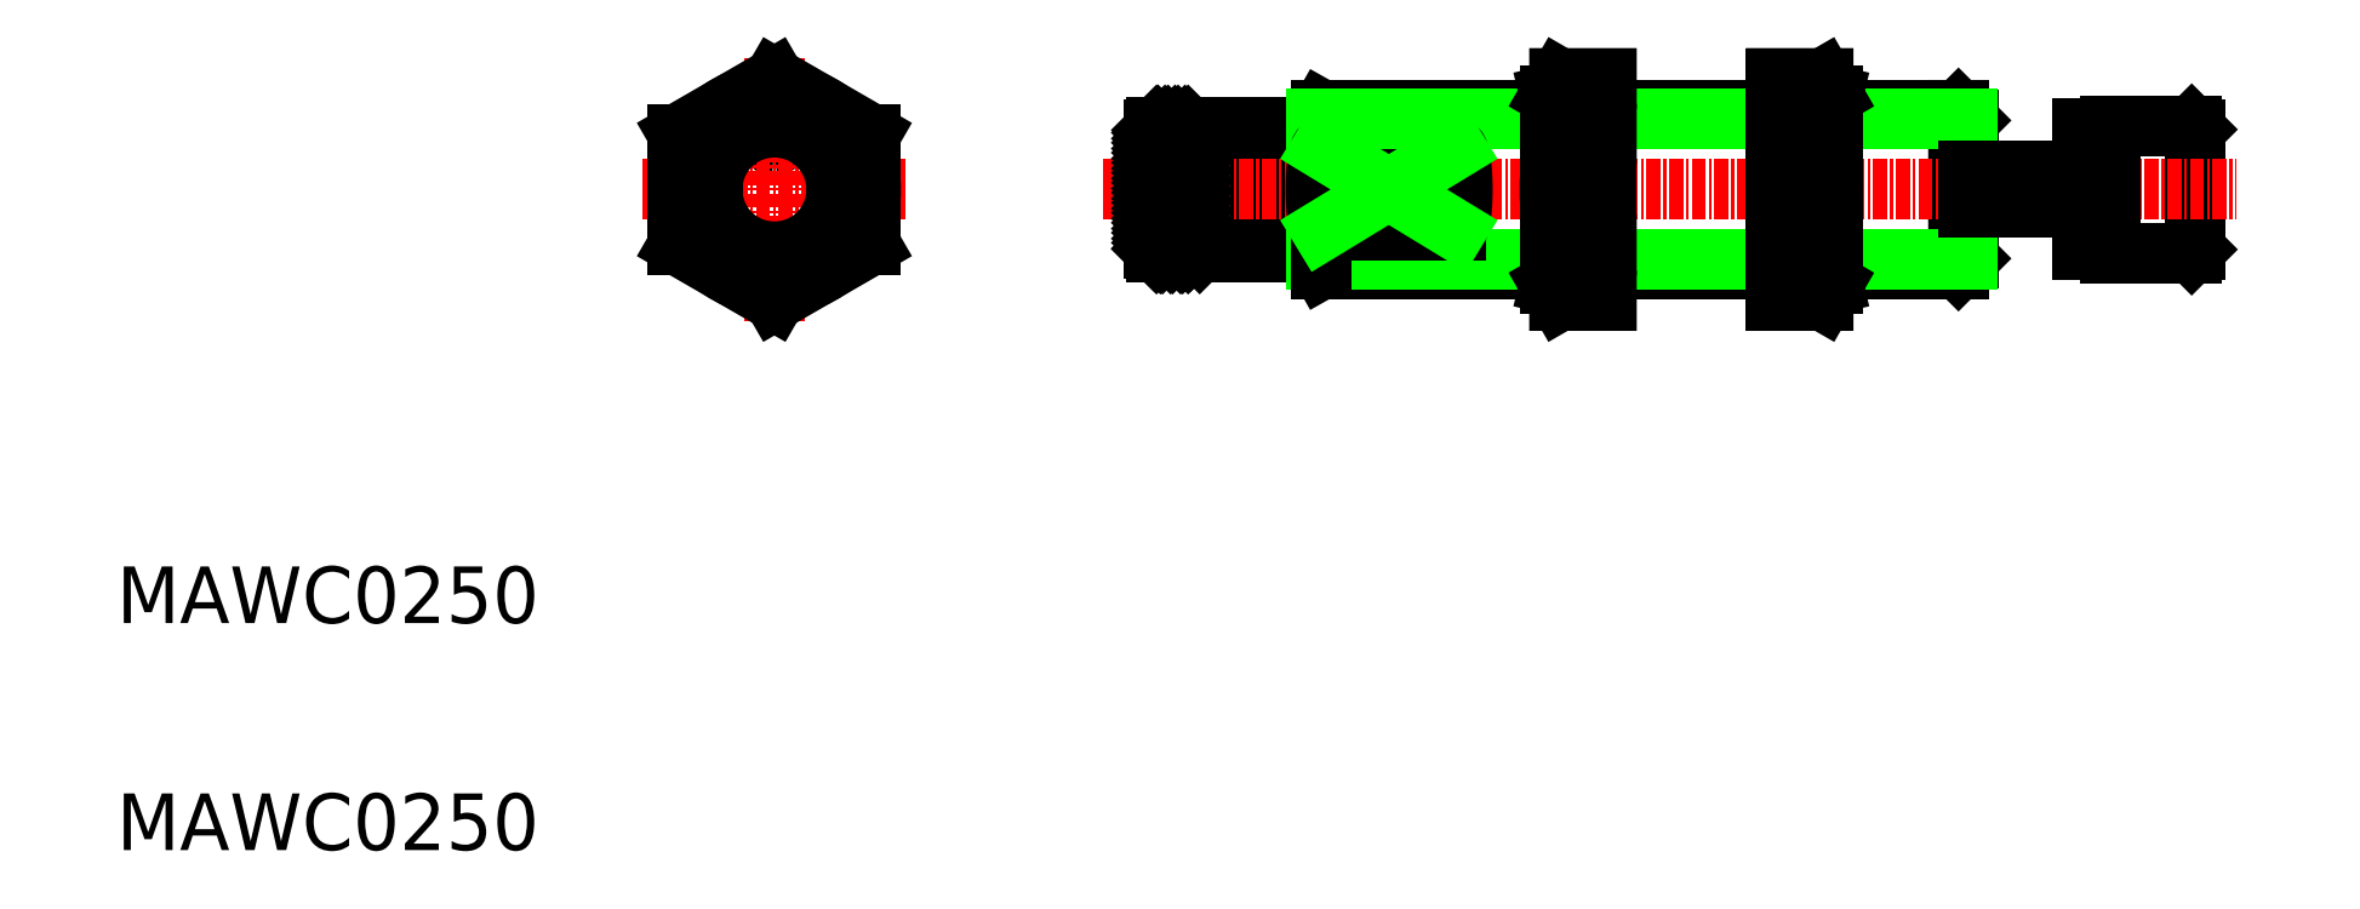
<metadata>
{"format":"dxf","ext":"dxf","renderer":"ezdxf+matplotlib","layout":"modelspace","background":"white","min_lineweight":24,"dpi":150}
</metadata>
<code>
0
SECTION
2
ENTITIES
0
TEXT
8
0
10
66.35
20
189.6
30
0
40
5
1
MAWC0250
41
1.047
11
66.35
21
188
31
0
73
     1
0
ARC
8
0
10
124.5
20
231.9
30
0
40
0.3175
50
269.7
51
90.29
0
ARC
8
0
10
124.5
20
231.9
30
0
40
0.3175
50
90.29
51
269.7
0
LINE
8
CENTER
10
124.5
20
239.3
30
0
11
124.5
21
216.1
31
0
0
LINE
8
CENTER
10
112.8
20
227.7
30
0
11
136.1
21
227.7
31
0
0
LINE
8
0
10
130
20
230.5
30
0
11
130
21
224.9
31
0
0
ARC
8
0
10
124.5
20
227.7
30
0
40
6.188
50
27.28
51
90
0
ARC
8
0
10
124.5
20
227.7
30
0
40
6.188
50
270
51
332.7
0
LINE
8
0
10
119
20
230.5
30
0
11
119
21
224.9
31
0
0
ARC
8
0
10
124.5
20
227.7
30
0
40
6.188
50
90
51
152.7
0
ARC
8
0
10
124.5
20
227.7
30
0
40
6.188
50
207.3
51
270
0
LINE
8
0
10
250
20
222.4
30
0
11
249.7
21
222.1
31
0
0
LINE
8
0
10
249.7
20
233.3
30
0
11
250
21
233
31
0
0
LINE
8
0
10
250
20
233
30
0
11
250
21
222.4
31
0
0
LINE
8
0
10
161.3
20
231.6
30
0
11
163.5
21
231.6
31
0
0
LINE
8
0
10
161.3
20
232.3
30
0
11
163.5
21
232.3
31
0
0
LINE
8
0
10
161.8
20
222.5
30
0
11
162
21
222.2
31
0
0
LINE
8
0
10
161.8
20
227.7
30
0
11
163.5
21
227.7
31
0
0
LINE
8
0
10
158
20
222.5
30
0
11
158.2
21
222.2
31
0
0
LINE
8
0
10
158.2
20
233.2
30
0
11
158
21
233
31
0
0
LINE
8
0
10
161.3
20
233
30
0
11
161
21
233.2
31
0
0
LINE
8
0
10
161
20
222.2
30
0
11
161.3
21
222.5
31
0
0
LINE
8
0
10
158.2
20
222.2
30
0
11
161
21
222.2
31
0
0
LINE
8
0
10
158.2
20
233.2
30
0
11
161
21
233.2
31
0
0
LINE
8
0
10
161.8
20
227.7
30
0
11
161.8
21
222.5
31
0
0
LINE
8
0
10
167.6
20
222.2
30
0
11
162
21
222.2
31
0
0
LINE
8
0
10
167.6
20
233.2
30
0
11
163.5
21
233.2
31
0
0
LINE
8
0
10
229.1
20
234.7
30
0
11
230
21
233.8
31
0
0
LINE
8
0
10
229.1
20
220.7
30
0
11
230
21
221.6
31
0
0
LINE
8
0
10
169
20
233.2
30
0
11
169
21
227.7
31
0
0
LINE
8
0
10
169
20
227.7
30
0
11
169
21
222.3
31
0
0
LINE
8
0
10
163.5
20
233.2
30
0
11
163.5
21
227.7
31
0
0
LINE
8
0
10
161.3
20
233
30
0
11
161.3
21
227.7
31
0
0
LINE
8
0
10
161.3
20
227.7
30
0
11
161.3
21
222.5
31
0
0
LINE
8
0
10
158
20
233
30
0
11
158
21
227.7
31
0
0
LINE
8
0
10
158
20
227.7
30
0
11
158
21
222.5
31
0
0
LINE
8
0
10
167.6
20
233.2
30
0
11
167.6
21
227.7
31
0
0
LINE
8
0
10
167.6
20
227.7
30
0
11
167.6
21
222.2
31
0
0
LINE
8
0
10
229.1
20
234.7
30
0
11
229.1
21
227.7
31
0
0
LINE
8
0
10
229.1
20
227.7
30
0
11
229.1
21
220.7
31
0
0
LINE
8
0
10
230
20
221.6
30
0
11
230
21
227.7
31
0
0
LINE
8
0
10
230
20
227.7
30
0
11
230
21
233.8
31
0
0
LINE
8
0
10
172
20
233.2
30
0
11
172.8
21
234.7
31
0
0
LINE
8
0
10
172
20
222.2
30
0
11
172.8
21
220.7
31
0
0
LINE
8
0
10
172
20
222.2
30
0
11
167.6
21
222.2
31
0
0
LINE
8
0
10
172
20
233.2
30
0
11
167.6
21
233.2
31
0
0
LINE
8
0
10
172
20
233.2
30
0
11
172
21
227.7
31
0
0
LINE
8
0
10
172
20
227.7
30
0
11
172
21
222.2
31
0
0
LINE
8
0
10
184.7
20
231.3
30
0
11
184.7
21
224.1
31
0
0
LINE
8
0
10
172.8
20
234.7
30
0
11
172.8
21
231.3
31
0
0
LINE
8
0
10
172.8
20
231.3
30
0
11
184.7
21
231.3
31
0
0
LINE
8
0
10
218
20
220.7
30
0
11
229.1
21
220.7
31
0
0
LINE
8
0
10
218
20
234.7
30
0
11
229.1
21
234.7
31
0
0
LINE
8
0
10
218
20
233.9
30
0
11
229.9
21
233.9
31
0
0
LINE
8
0
10
218
20
221.5
30
0
11
229.9
21
221.5
31
0
0
LINE
8
0
10
172.8
20
220.7
30
0
11
193
21
220.7
31
0
0
LINE
8
0
10
172.8
20
234.7
30
0
11
193
21
234.7
31
0
0
LINE
8
0
10
172.4
20
233.9
30
0
11
193
21
233.9
31
0
0
LINE
8
0
10
172.4
20
221.5
30
0
11
193
21
221.5
31
0
0
LINE
8
0
10
198
20
220.7
30
0
11
213
21
220.7
31
0
0
LINE
8
0
10
198
20
234.7
30
0
11
213
21
234.7
31
0
0
LINE
8
0
10
198
20
233.9
30
0
11
213
21
233.9
31
0
0
LINE
8
0
10
198
20
221.5
30
0
11
213
21
221.5
31
0
0
LINE
8
0
10
172.8
20
224.1
30
0
11
172.8
21
220.7
31
0
0
LINE
8
0
10
184.7
20
224.1
30
0
11
172.8
21
224.1
31
0
0
LINE
8
CENTER
10
153.5
20
227.7
30
0
11
253.6
21
227.7
31
0
0
POLYLINE
8
0
66
     1
10
0
20
0
30
0
70
     8
0
VERTEX
8
0
10
184.7
20
224.1
30
0
70
    32
0
VERTEX
8
0
10
184.7
20
224.1
30
0
70
    32
0
VERTEX
8
0
10
184.7
20
224.1
30
0
70
    32
0
VERTEX
8
0
10
184.7
20
224.1
30
0
70
    32
0
VERTEX
8
0
10
184.7
20
224.1
30
0
70
    32
0
VERTEX
8
0
10
184.7
20
224.1
30
0
70
    32
0
VERTEX
8
0
10
184.7
20
224.1
30
0
70
    32
0
VERTEX
8
0
10
184.8
20
224.2
30
0
70
    32
0
VERTEX
8
0
10
184.8
20
224.2
30
0
70
    32
0
VERTEX
8
0
10
184.8
20
224.2
30
0
70
    32
0
VERTEX
8
0
10
184.8
20
224.2
30
0
70
    32
0
VERTEX
8
0
10
184.8
20
224.2
30
0
70
    32
0
VERTEX
8
0
10
184.8
20
224.3
30
0
70
    32
0
VERTEX
8
0
10
184.8
20
224.3
30
0
70
    32
0
VERTEX
8
0
10
184.9
20
224.3
30
0
70
    32
0
VERTEX
8
0
10
184.9
20
224.3
30
0
70
    32
0
VERTEX
8
0
10
184.9
20
224.4
30
0
70
    32
0
VERTEX
8
0
10
184.9
20
224.4
30
0
70
    32
0
VERTEX
8
0
10
184.9
20
224.4
30
0
70
    32
0
VERTEX
8
0
10
184.9
20
224.5
30
0
70
    32
0
VERTEX
8
0
10
184.9
20
224.5
30
0
70
    32
0
VERTEX
8
0
10
184.9
20
224.6
30
0
70
    32
0
VERTEX
8
0
10
185
20
224.6
30
0
70
    32
0
VERTEX
8
0
10
185
20
224.7
30
0
70
    32
0
VERTEX
8
0
10
185
20
224.7
30
0
70
    32
0
VERTEX
8
0
10
185
20
224.8
30
0
70
    32
0
VERTEX
8
0
10
185
20
224.8
30
0
70
    32
0
VERTEX
8
0
10
185
20
224.9
30
0
70
    32
0
VERTEX
8
0
10
185
20
224.9
30
0
70
    32
0
VERTEX
8
0
10
185
20
225
30
0
70
    32
0
VERTEX
8
0
10
185
20
225
30
0
70
    32
0
VERTEX
8
0
10
185.1
20
225.1
30
0
70
    32
0
VERTEX
8
0
10
185.1
20
225.2
30
0
70
    32
0
VERTEX
8
0
10
185.1
20
225.2
30
0
70
    32
0
VERTEX
8
0
10
185.1
20
225.3
30
0
70
    32
0
VERTEX
8
0
10
185.1
20
225.3
30
0
70
    32
0
VERTEX
8
0
10
185.1
20
225.4
30
0
70
    32
0
VERTEX
8
0
10
185.1
20
225.5
30
0
70
    32
0
VERTEX
8
0
10
185.1
20
225.6
30
0
70
    32
0
VERTEX
8
0
10
185.1
20
225.6
30
0
70
    32
0
VERTEX
8
0
10
185.1
20
225.7
30
0
70
    32
0
VERTEX
8
0
10
185.1
20
225.8
30
0
70
    32
0
VERTEX
8
0
10
185.2
20
225.9
30
0
70
    32
0
VERTEX
8
0
10
185.2
20
225.9
30
0
70
    32
0
VERTEX
8
0
10
185.2
20
226
30
0
70
    32
0
VERTEX
8
0
10
185.2
20
226.1
30
0
70
    32
0
VERTEX
8
0
10
185.2
20
226.2
30
0
70
    32
0
VERTEX
8
0
10
185.2
20
226.2
30
0
70
    32
0
VERTEX
8
0
10
185.2
20
226.3
30
0
70
    32
0
VERTEX
8
0
10
185.2
20
226.4
30
0
70
    32
0
VERTEX
8
0
10
185.2
20
226.5
30
0
70
    32
0
VERTEX
8
0
10
185.2
20
226.6
30
0
70
    32
0
VERTEX
8
0
10
185.2
20
226.7
30
0
70
    32
0
VERTEX
8
0
10
185.2
20
226.7
30
0
70
    32
0
VERTEX
8
0
10
185.2
20
226.8
30
0
70
    32
0
VERTEX
8
0
10
185.2
20
226.9
30
0
70
    32
0
VERTEX
8
0
10
185.2
20
227
30
0
70
    32
0
VERTEX
8
0
10
185.2
20
227.1
30
0
70
    32
0
VERTEX
8
0
10
185.2
20
227.2
30
0
70
    32
0
VERTEX
8
0
10
185.2
20
227.3
30
0
70
    32
0
VERTEX
8
0
10
185.2
20
227.4
30
0
70
    32
0
VERTEX
8
0
10
185.2
20
227.4
30
0
70
    32
0
VERTEX
8
0
10
185.2
20
227.5
30
0
70
    32
0
VERTEX
8
0
10
185.2
20
227.6
30
0
70
    32
0
VERTEX
8
0
10
185.2
20
227.7
30
0
70
    32
0
VERTEX
8
0
10
185.2
20
227.8
30
0
70
    32
0
VERTEX
8
0
10
185.2
20
227.9
30
0
70
    32
0
VERTEX
8
0
10
185.2
20
228
30
0
70
    32
0
VERTEX
8
0
10
185.2
20
228.1
30
0
70
    32
0
VERTEX
8
0
10
185.2
20
228.1
30
0
70
    32
0
VERTEX
8
0
10
185.2
20
228.2
30
0
70
    32
0
VERTEX
8
0
10
185.2
20
228.3
30
0
70
    32
0
VERTEX
8
0
10
185.2
20
228.4
30
0
70
    32
0
VERTEX
8
0
10
185.2
20
228.5
30
0
70
    32
0
VERTEX
8
0
10
185.2
20
228.6
30
0
70
    32
0
VERTEX
8
0
10
185.2
20
228.7
30
0
70
    32
0
VERTEX
8
0
10
185.2
20
228.8
30
0
70
    32
0
VERTEX
8
0
10
185.2
20
228.8
30
0
70
    32
0
VERTEX
8
0
10
185.2
20
228.9
30
0
70
    32
0
VERTEX
8
0
10
185.2
20
229
30
0
70
    32
0
VERTEX
8
0
10
185.2
20
229.1
30
0
70
    32
0
VERTEX
8
0
10
185.2
20
229.2
30
0
70
    32
0
VERTEX
8
0
10
185.2
20
229.2
30
0
70
    32
0
VERTEX
8
0
10
185.2
20
229.3
30
0
70
    32
0
VERTEX
8
0
10
185.2
20
229.4
30
0
70
    32
0
VERTEX
8
0
10
185.2
20
229.5
30
0
70
    32
0
VERTEX
8
0
10
185.2
20
229.6
30
0
70
    32
0
VERTEX
8
0
10
185.1
20
229.6
30
0
70
    32
0
VERTEX
8
0
10
185.1
20
229.7
30
0
70
    32
0
VERTEX
8
0
10
185.1
20
229.8
30
0
70
    32
0
VERTEX
8
0
10
185.1
20
229.9
30
0
70
    32
0
VERTEX
8
0
10
185.1
20
229.9
30
0
70
    32
0
VERTEX
8
0
10
185.1
20
230
30
0
70
    32
0
VERTEX
8
0
10
185.1
20
230.1
30
0
70
    32
0
VERTEX
8
0
10
185.1
20
230.1
30
0
70
    32
0
VERTEX
8
0
10
185.1
20
230.2
30
0
70
    32
0
VERTEX
8
0
10
185.1
20
230.3
30
0
70
    32
0
VERTEX
8
0
10
185.1
20
230.3
30
0
70
    32
0
VERTEX
8
0
10
185
20
230.4
30
0
70
    32
0
VERTEX
8
0
10
185
20
230.4
30
0
70
    32
0
VERTEX
8
0
10
185
20
230.5
30
0
70
    32
0
VERTEX
8
0
10
185
20
230.5
30
0
70
    32
0
VERTEX
8
0
10
185
20
230.6
30
0
70
    32
0
VERTEX
8
0
10
185
20
230.7
30
0
70
    32
0
VERTEX
8
0
10
185
20
230.7
30
0
70
    32
0
VERTEX
8
0
10
185
20
230.8
30
0
70
    32
0
VERTEX
8
0
10
185
20
230.8
30
0
70
    32
0
VERTEX
8
0
10
184.9
20
230.8
30
0
70
    32
0
VERTEX
8
0
10
184.9
20
230.9
30
0
70
    32
0
VERTEX
8
0
10
184.9
20
230.9
30
0
70
    32
0
VERTEX
8
0
10
184.9
20
231
30
0
70
    32
0
VERTEX
8
0
10
184.9
20
231
30
0
70
    32
0
VERTEX
8
0
10
184.9
20
231
30
0
70
    32
0
VERTEX
8
0
10
184.9
20
231.1
30
0
70
    32
0
VERTEX
8
0
10
184.9
20
231.1
30
0
70
    32
0
VERTEX
8
0
10
184.8
20
231.1
30
0
70
    32
0
VERTEX
8
0
10
184.8
20
231.2
30
0
70
    32
0
VERTEX
8
0
10
184.8
20
231.2
30
0
70
    32
0
VERTEX
8
0
10
184.8
20
231.2
30
0
70
    32
0
VERTEX
8
0
10
184.8
20
231.2
30
0
70
    32
0
VERTEX
8
0
10
184.8
20
231.2
30
0
70
    32
0
VERTEX
8
0
10
184.8
20
231.3
30
0
70
    32
0
VERTEX
8
0
10
184.7
20
231.3
30
0
70
    32
0
VERTEX
8
0
10
184.7
20
231.3
30
0
70
    32
0
VERTEX
8
0
10
184.7
20
231.3
30
0
70
    32
0
VERTEX
8
0
10
184.7
20
231.3
30
0
70
    32
0
VERTEX
8
0
10
184.7
20
231.3
30
0
70
    32
0
VERTEX
8
0
10
184.7
20
231.3
30
0
70
    32
0
VERTEX
8
0
10
184.7
20
231.3
30
0
70
    32
0
SEQEND
8
0
0
POLYLINE
8
0
66
     1
10
0
20
0
30
0
70
     8
0
VERTEX
8
0
10
172.8
20
231.3
30
0
70
    32
0
VERTEX
8
0
10
172.8
20
231.3
30
0
70
    32
0
VERTEX
8
0
10
172.8
20
231.3
30
0
70
    32
0
VERTEX
8
0
10
172.8
20
231.3
30
0
70
    32
0
VERTEX
8
0
10
172.8
20
231.3
30
0
70
    32
0
VERTEX
8
0
10
172.7
20
231.3
30
0
70
    32
0
VERTEX
8
0
10
172.7
20
231.3
30
0
70
    32
0
VERTEX
8
0
10
172.7
20
231.3
30
0
70
    32
0
VERTEX
8
0
10
172.7
20
231.2
30
0
70
    32
0
VERTEX
8
0
10
172.7
20
231.2
30
0
70
    32
0
VERTEX
8
0
10
172.7
20
231.2
30
0
70
    32
0
VERTEX
8
0
10
172.7
20
231.2
30
0
70
    32
0
VERTEX
8
0
10
172.7
20
231.2
30
0
70
    32
0
VERTEX
8
0
10
172.6
20
231.1
30
0
70
    32
0
VERTEX
8
0
10
172.6
20
231.1
30
0
70
    32
0
VERTEX
8
0
10
172.6
20
231.1
30
0
70
    32
0
VERTEX
8
0
10
172.6
20
231
30
0
70
    32
0
VERTEX
8
0
10
172.6
20
231
30
0
70
    32
0
VERTEX
8
0
10
172.6
20
231
30
0
70
    32
0
VERTEX
8
0
10
172.6
20
230.9
30
0
70
    32
0
VERTEX
8
0
10
172.6
20
230.9
30
0
70
    32
0
VERTEX
8
0
10
172.6
20
230.8
30
0
70
    32
0
VERTEX
8
0
10
172.5
20
230.8
30
0
70
    32
0
VERTEX
8
0
10
172.5
20
230.8
30
0
70
    32
0
VERTEX
8
0
10
172.5
20
230.7
30
0
70
    32
0
VERTEX
8
0
10
172.5
20
230.7
30
0
70
    32
0
VERTEX
8
0
10
172.5
20
230.6
30
0
70
    32
0
VERTEX
8
0
10
172.5
20
230.5
30
0
70
    32
0
VERTEX
8
0
10
172.5
20
230.5
30
0
70
    32
0
VERTEX
8
0
10
172.5
20
230.4
30
0
70
    32
0
VERTEX
8
0
10
172.5
20
230.4
30
0
70
    32
0
VERTEX
8
0
10
172.5
20
230.3
30
0
70
    32
0
VERTEX
8
0
10
172.4
20
230.3
30
0
70
    32
0
VERTEX
8
0
10
172.4
20
230.2
30
0
70
    32
0
VERTEX
8
0
10
172.4
20
230.1
30
0
70
    32
0
VERTEX
8
0
10
172.4
20
230.1
30
0
70
    32
0
VERTEX
8
0
10
172.4
20
230
30
0
70
    32
0
VERTEX
8
0
10
172.4
20
229.9
30
0
70
    32
0
VERTEX
8
0
10
172.4
20
229.9
30
0
70
    32
0
VERTEX
8
0
10
172.4
20
229.8
30
0
70
    32
0
VERTEX
8
0
10
172.4
20
229.7
30
0
70
    32
0
VERTEX
8
0
10
172.4
20
229.6
30
0
70
    32
0
VERTEX
8
0
10
172.4
20
229.6
30
0
70
    32
0
VERTEX
8
0
10
172.4
20
229.5
30
0
70
    32
0
VERTEX
8
0
10
172.4
20
229.4
30
0
70
    32
0
VERTEX
8
0
10
172.3
20
229.3
30
0
70
    32
0
VERTEX
8
0
10
172.3
20
229.2
30
0
70
    32
0
VERTEX
8
0
10
172.3
20
229.2
30
0
70
    32
0
VERTEX
8
0
10
172.3
20
229.1
30
0
70
    32
0
VERTEX
8
0
10
172.3
20
229
30
0
70
    32
0
VERTEX
8
0
10
172.3
20
228.9
30
0
70
    32
0
VERTEX
8
0
10
172.3
20
228.8
30
0
70
    32
0
VERTEX
8
0
10
172.3
20
228.8
30
0
70
    32
0
VERTEX
8
0
10
172.3
20
228.7
30
0
70
    32
0
VERTEX
8
0
10
172.3
20
228.6
30
0
70
    32
0
VERTEX
8
0
10
172.3
20
228.5
30
0
70
    32
0
VERTEX
8
0
10
172.3
20
228.4
30
0
70
    32
0
VERTEX
8
0
10
172.3
20
228.3
30
0
70
    32
0
VERTEX
8
0
10
172.3
20
228.2
30
0
70
    32
0
VERTEX
8
0
10
172.3
20
228.1
30
0
70
    32
0
VERTEX
8
0
10
172.3
20
228.1
30
0
70
    32
0
VERTEX
8
0
10
172.3
20
228
30
0
70
    32
0
VERTEX
8
0
10
172.3
20
227.9
30
0
70
    32
0
VERTEX
8
0
10
172.3
20
227.8
30
0
70
    32
0
VERTEX
8
0
10
172.3
20
227.7
30
0
70
    32
0
VERTEX
8
0
10
172.3
20
227.6
30
0
70
    32
0
VERTEX
8
0
10
172.3
20
227.5
30
0
70
    32
0
VERTEX
8
0
10
172.3
20
227.4
30
0
70
    32
0
VERTEX
8
0
10
172.3
20
227.4
30
0
70
    32
0
VERTEX
8
0
10
172.3
20
227.3
30
0
70
    32
0
VERTEX
8
0
10
172.3
20
227.2
30
0
70
    32
0
VERTEX
8
0
10
172.3
20
227.1
30
0
70
    32
0
VERTEX
8
0
10
172.3
20
227
30
0
70
    32
0
VERTEX
8
0
10
172.3
20
226.9
30
0
70
    32
0
VERTEX
8
0
10
172.3
20
226.8
30
0
70
    32
0
VERTEX
8
0
10
172.3
20
226.7
30
0
70
    32
0
VERTEX
8
0
10
172.3
20
226.7
30
0
70
    32
0
VERTEX
8
0
10
172.3
20
226.6
30
0
70
    32
0
VERTEX
8
0
10
172.3
20
226.5
30
0
70
    32
0
VERTEX
8
0
10
172.3
20
226.4
30
0
70
    32
0
VERTEX
8
0
10
172.3
20
226.3
30
0
70
    32
0
VERTEX
8
0
10
172.3
20
226.2
30
0
70
    32
0
VERTEX
8
0
10
172.3
20
226.2
30
0
70
    32
0
VERTEX
8
0
10
172.3
20
226.1
30
0
70
    32
0
VERTEX
8
0
10
172.4
20
226
30
0
70
    32
0
VERTEX
8
0
10
172.4
20
225.9
30
0
70
    32
0
VERTEX
8
0
10
172.4
20
225.9
30
0
70
    32
0
VERTEX
8
0
10
172.4
20
225.8
30
0
70
    32
0
VERTEX
8
0
10
172.4
20
225.7
30
0
70
    32
0
VERTEX
8
0
10
172.4
20
225.6
30
0
70
    32
0
VERTEX
8
0
10
172.4
20
225.6
30
0
70
    32
0
VERTEX
8
0
10
172.4
20
225.5
30
0
70
    32
0
VERTEX
8
0
10
172.4
20
225.4
30
0
70
    32
0
VERTEX
8
0
10
172.4
20
225.3
30
0
70
    32
0
VERTEX
8
0
10
172.4
20
225.3
30
0
70
    32
0
VERTEX
8
0
10
172.4
20
225.2
30
0
70
    32
0
VERTEX
8
0
10
172.4
20
225.2
30
0
70
    32
0
VERTEX
8
0
10
172.5
20
225.1
30
0
70
    32
0
VERTEX
8
0
10
172.5
20
225
30
0
70
    32
0
VERTEX
8
0
10
172.5
20
225
30
0
70
    32
0
VERTEX
8
0
10
172.5
20
224.9
30
0
70
    32
0
VERTEX
8
0
10
172.5
20
224.9
30
0
70
    32
0
VERTEX
8
0
10
172.5
20
224.8
30
0
70
    32
0
VERTEX
8
0
10
172.5
20
224.8
30
0
70
    32
0
VERTEX
8
0
10
172.5
20
224.7
30
0
70
    32
0
VERTEX
8
0
10
172.5
20
224.7
30
0
70
    32
0
VERTEX
8
0
10
172.5
20
224.6
30
0
70
    32
0
VERTEX
8
0
10
172.6
20
224.6
30
0
70
    32
0
VERTEX
8
0
10
172.6
20
224.5
30
0
70
    32
0
VERTEX
8
0
10
172.6
20
224.5
30
0
70
    32
0
VERTEX
8
0
10
172.6
20
224.4
30
0
70
    32
0
VERTEX
8
0
10
172.6
20
224.4
30
0
70
    32
0
VERTEX
8
0
10
172.6
20
224.4
30
0
70
    32
0
VERTEX
8
0
10
172.6
20
224.3
30
0
70
    32
0
VERTEX
8
0
10
172.6
20
224.3
30
0
70
    32
0
VERTEX
8
0
10
172.6
20
224.3
30
0
70
    32
0
VERTEX
8
0
10
172.7
20
224.3
30
0
70
    32
0
VERTEX
8
0
10
172.7
20
224.2
30
0
70
    32
0
VERTEX
8
0
10
172.7
20
224.2
30
0
70
    32
0
VERTEX
8
0
10
172.7
20
224.2
30
0
70
    32
0
VERTEX
8
0
10
172.7
20
224.2
30
0
70
    32
0
VERTEX
8
0
10
172.7
20
224.2
30
0
70
    32
0
VERTEX
8
0
10
172.7
20
224.1
30
0
70
    32
0
VERTEX
8
0
10
172.7
20
224.1
30
0
70
    32
0
VERTEX
8
0
10
172.8
20
224.1
30
0
70
    32
0
VERTEX
8
0
10
172.8
20
224.1
30
0
70
    32
0
VERTEX
8
0
10
172.8
20
224.1
30
0
70
    32
0
VERTEX
8
0
10
172.8
20
224.1
30
0
70
    32
0
VERTEX
8
0
10
172.8
20
224.1
30
0
70
    32
0
SEQEND
8
0
0
LINE
8
0
10
172.8
20
224.1
30
0
11
184.7
21
231.3
31
0
0
LINE
8
0
10
184.7
20
224.1
30
0
11
172.8
21
231.3
31
0
0
LINE
8
0
10
241.6
20
224.7
30
0
11
242.5
21
224.7
31
0
0
LINE
8
0
10
241.6
20
230.7
30
0
11
242.5
21
230.7
31
0
0
LINE
8
0
10
240
20
222.4
30
0
11
241.6
21
222.4
31
0
0
LINE
8
0
10
240
20
233.1
30
0
11
241.6
21
233.1
31
0
0
LINE
8
0
10
241.6
20
233.1
30
0
11
241.6
21
222.4
31
0
0
LINE
8
0
10
240
20
233.1
30
0
11
240
21
222.4
31
0
0
LINE
8
0
10
242.5
20
233.3
30
0
11
242.5
21
222.1
31
0
0
LINE
8
0
10
249.7
20
222.1
30
0
11
242.5
21
222.1
31
0
0
LINE
8
0
10
242.5
20
233.3
30
0
11
249.7
21
233.3
31
0
0
LINE
8
0
10
230
20
229.3
30
0
11
240
21
229.3
31
0
0
LINE
8
0
10
230
20
226.1
30
0
11
240
21
226.1
31
0
0
TEXT
8
0
10
66.35
20
169.6
30
0
40
5
1
MAWC0250
41
1.047
11
66.35
21
167.9
31
0
73
     1
0
INSERT
8
0
2
*X2
10
0
20
0
30
0
0
LINE
8
0
10
124.5
20
237.5
30
0
11
116
21
232.6
31
0
0
LINE
8
0
10
116
20
222.8
30
0
11
124.5
21
217.9
31
0
0
LINE
8
0
10
124.5
20
217.9
30
0
11
133
21
222.8
31
0
0
LINE
8
0
10
133
20
232.6
30
0
11
124.5
21
237.5
31
0
0
LINE
8
0
10
133
20
232.6
30
0
11
133
21
222.8
31
0
0
LINE
8
0
10
116
20
232.6
30
0
11
116
21
222.8
31
0
0
CIRCLE
8
0
10
124.5
20
227.7
30
0
40
5.5
0
CIRCLE
8
0
10
124.5
20
227.7
30
0
40
7
0
CIRCLE
8
0
10
124.5
20
227.7
30
0
40
8.509
0
LINE
8
0
10
193
20
236
30
0
11
193.8
21
232.6
31
0
0
LINE
8
0
10
193
20
236
30
0
11
193.8
21
237.5
31
0
0
LINE
8
0
10
193.8
20
232.6
30
0
11
198
21
232.6
31
0
0
LINE
8
0
10
193.8
20
237.5
30
0
11
198
21
237.5
31
0
0
LINE
8
0
10
193
20
219.4
30
0
11
193.8
21
222.8
31
0
0
LINE
8
0
10
193.8
20
217.9
30
0
11
193
21
219.4
31
0
0
LINE
8
0
10
193.8
20
222.8
30
0
11
198
21
222.8
31
0
0
LINE
8
0
10
193.8
20
217.9
30
0
11
198
21
217.9
31
0
0
ARC
8
0
10
208.3
20
227.7
30
0
40
15.3
50
161.3
51
198.7
0
LINE
8
0
10
193
20
219.4
30
0
11
193
21
236
31
0
0
LINE
8
0
10
198
20
217.9
30
0
11
198
21
237.5
31
0
0
LINE
8
0
10
217.1
20
232.6
30
0
11
213
21
232.6
31
0
0
LINE
8
0
10
217.1
20
237.5
30
0
11
213
21
237.5
31
0
0
LINE
8
0
10
217.1
20
222.8
30
0
11
213
21
222.8
31
0
0
LINE
8
0
10
217.1
20
217.9
30
0
11
213
21
217.9
31
0
0
LINE
8
0
10
218
20
219.4
30
0
11
218
21
236
31
0
0
ARC
8
0
10
202.7
20
227.7
30
0
40
15.3
50
341.3
51
18.71
0
LINE
8
0
10
218
20
219.4
30
0
11
217.1
21
222.8
31
0
0
LINE
8
0
10
217.1
20
217.9
30
0
11
218
21
219.4
31
0
0
LINE
8
0
10
218
20
236
30
0
11
217.1
21
237.5
31
0
0
LINE
8
0
10
218
20
236
30
0
11
217.1
21
232.6
31
0
0
LINE
8
0
10
213
20
217.9
30
0
11
213
21
237.5
31
0
0
ENDSEC
0
EOF

</code>
